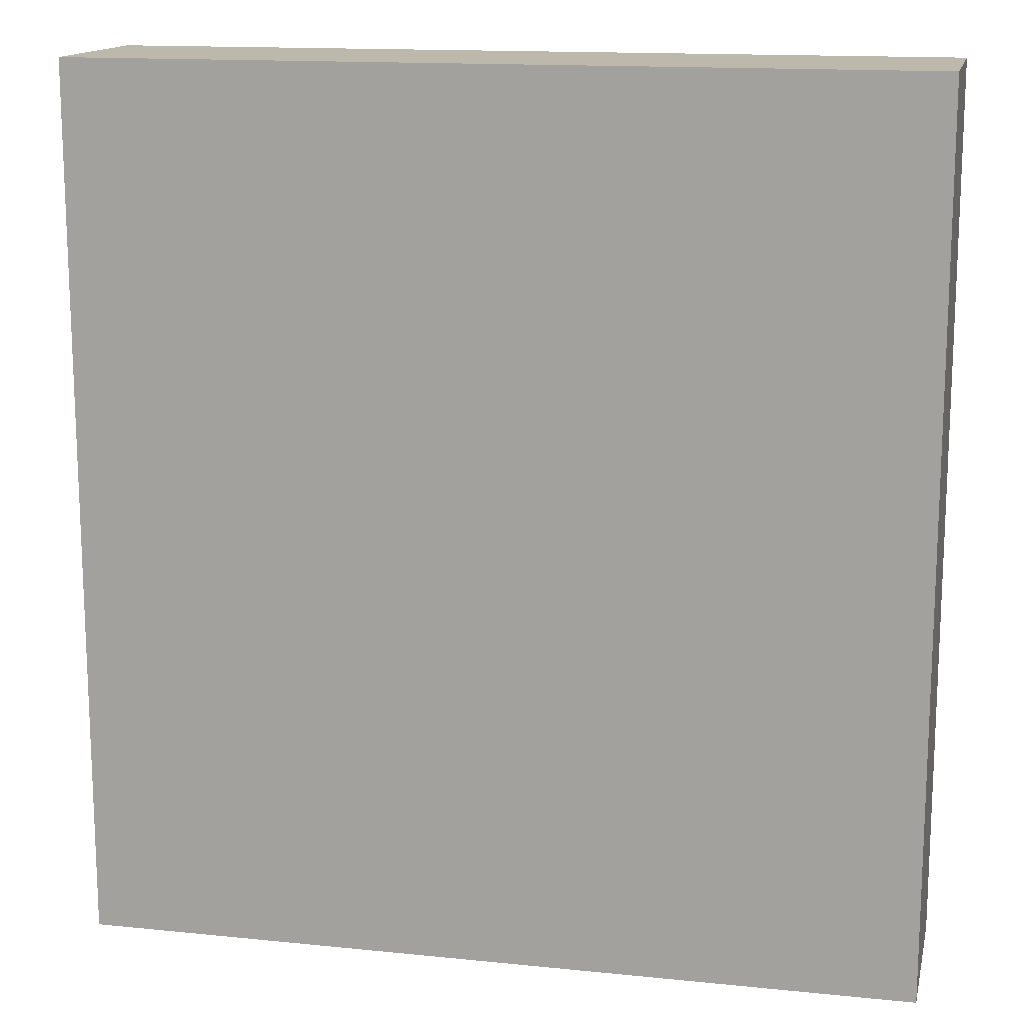
<metadata>
{"format":"obj","ext":"obj","renderer":"f3d","projection":"perspective","resolution":1024,"background":"white","views":[{"elev":14.6,"azim":12.5,"up":"+Z"}]}
</metadata>
<code>
v -0.68 -0.1439 -0.7189
v 0.68 -0.1439 -0.7189
v -0.68 -0.1439 0.7189
v 0.68 -0.1439 0.7189
v -0.68 0.1439 -0.7189
v 0.68 0.1439 -0.7189
v -0.68 0.1439 0.7189
v 0.68 0.1439 0.7189
v 0 0.1439 0
v 0.68 0.1439 0
v 0 0.1439 -0.7189
v -0.68 0.1439 0
v 0 0.1439 0.7189
v -0.68 -0.1439 0
v -0.68 0 0
v -0.68 0 -0.7189
v -0.68 0 0.7189
v 0 -0.1439 -0.7189
v 0 -0.1439 0
v 0.68 -0.1439 0
v 0 -0.1439 0.7189
v 0.68 0 -0.7189
v 0.68 0 0
v 0.68 0 0.7189
v 0 0 0.7189
v 0 0 -0.7189
v -0.34 0.1439 -0.3595
v 0 0.1439 -0.3595
v -0.34 0.1439 -0.7189
v 0.34 0.1439 0.3595
v 0.68 0.1439 0.3595
v 0.34 0.1439 0
v 0.68 0.1439 -0.3595
v 0.34 0.1439 -0.7189
v 0.34 0.1439 -0.3595
v -0.68 0.1439 -0.3595
v -0.34 0.1439 0
v -0.68 0.1439 0.3595
v -0.34 0.1439 0.7189
v -0.34 0.1439 0.3595
v 0.34 0.1439 0.7189
v 0 0.1439 0.3595
v -0.68 -0.1439 -0.3595
v -0.68 -0.07195 -0.3595
v -0.68 -0.07195 -0.7189
v -0.68 -0.1439 0.3595
v -0.68 -0.07195 0.3595
v -0.68 -0.07195 0
v -0.68 0.07195 -0.3595
v -0.68 0.07195 -0.7189
v -0.68 0 -0.3595
v -0.68 -0.07195 0.7189
v -0.68 0 0.3595
v -0.68 0.07195 0.7189
v -0.68 0.07195 0.3595
v -0.68 0.07195 0
v -0.34 -0.1439 -0.7189
v -0.34 -0.1439 -0.3595
v 0.34 -0.1439 -0.7189
v 0.34 -0.1439 -0.3595
v 0 -0.1439 -0.3595
v -0.34 -0.1439 0.3595
v -0.34 -0.1439 0
v 0.68 -0.1439 -0.3595
v 0.34 -0.1439 0
v 0.68 -0.1439 0.3595
v 0.34 -0.1439 0.7189
v 0.34 -0.1439 0.3595
v -0.34 -0.1439 0.7189
v 0 -0.1439 0.3595
v 0.68 -0.07195 -0.7189
v 0.68 0 -0.3595
v 0.68 -0.07195 -0.3595
v 0.68 0.07195 -0.7189
v 0.68 0.07195 -0.3595
v 0.68 0.07195 0.3595
v 0.68 0.07195 0
v 0.68 -0.07195 0
v 0.68 0.07195 0.7189
v 0.68 0 0.3595
v 0.68 -0.07195 0.7189
v 0.68 -0.07195 0.3595
v 0 -0.07195 0.7189
v -0.34 -0.07195 0.7189
v 0.34 -0.07195 0.7189
v 0.34 0.07195 0.7189
v 0.34 0 0.7189
v -0.34 0 0.7189
v 0 0.07195 0.7189
v -0.34 0.07195 0.7189
v -0.34 -0.07195 -0.7189
v -0.34 0.07195 -0.7189
v -0.34 0 -0.7189
v 0.34 -0.07195 -0.7189
v 0 -0.07195 -0.7189
v 0.34 0 -0.7189
v 0 0.07195 -0.7189
v 0.34 0.07195 -0.7189
v -0.51 0.1439 -0.5392
v -0.34 0.1439 -0.5392
v -0.51 0.1439 -0.7189
v -0.17 0.1439 -0.1797
v 0 0.1439 -0.1797
v -0.17 0.1439 -0.3595
v 0 0.1439 -0.5392
v -0.17 0.1439 -0.7189
v -0.17 0.1439 -0.5392
v 0.17 0.1439 0.1797
v 0.34 0.1439 0.1797
v 0.17 0.1439 0
v 0.51 0.1439 0.5392
v 0.68 0.1439 0.5392
v 0.51 0.1439 0.3595
v 0.68 0.1439 0.1797
v 0.51 0.1439 0
v 0.51 0.1439 0.1797
v 0.68 0.1439 -0.1797
v 0.51 0.1439 -0.3595
v 0.51 0.1439 -0.1797
v 0.68 0.1439 -0.5392
v 0.51 0.1439 -0.7189
v 0.51 0.1439 -0.5392
v 0.17 0.1439 -0.7189
v 0.17 0.1439 -0.5392
v 0.34 0.1439 -0.5392
v 0.17 0.1439 -0.1797
v 0.34 0.1439 -0.1797
v 0.17 0.1439 -0.3595
v -0.68 0.1439 -0.5392
v -0.51 0.1439 -0.3595
v -0.68 0.1439 -0.1797
v -0.51 0.1439 0
v -0.51 0.1439 -0.1797
v -0.17 0.1439 0
v -0.34 0.1439 -0.1797
v -0.68 0.1439 0.1797
v -0.51 0.1439 0.3595
v -0.51 0.1439 0.1797
v -0.68 0.1439 0.5392
v -0.51 0.1439 0.7189
v -0.51 0.1439 0.5392
v -0.17 0.1439 0.7189
v -0.17 0.1439 0.5392
v -0.34 0.1439 0.5392
v 0.17 0.1439 0.7189
v 0.17 0.1439 0.5392
v 0 0.1439 0.5392
v 0.51 0.1439 0.7189
v 0.34 0.1439 0.5392
v 0 0.1439 0.1797
v 0.17 0.1439 0.3595
v -0.34 0.1439 0.1797
v -0.17 0.1439 0.3595
v -0.17 0.1439 0.1797
v -0.68 -0.1439 -0.5392
v -0.68 -0.1079 -0.5392
v -0.68 -0.1079 -0.7189
v -0.68 -0.1439 -0.1797
v -0.68 -0.1079 -0.1797
v -0.68 -0.1079 -0.3595
v -0.68 -0.03597 -0.5392
v -0.68 -0.03597 -0.7189
v -0.68 -0.07195 -0.5392
v -0.68 -0.1439 0.1797
v -0.68 -0.1079 0.1797
v -0.68 -0.1079 0
v -0.68 -0.1439 0.5392
v -0.68 -0.1079 0.5392
v -0.68 -0.1079 0.3595
v -0.68 -0.03597 0.1797
v -0.68 -0.03597 0
v -0.68 -0.07195 0.1797
v -0.68 0.03597 -0.1797
v -0.68 0.03597 -0.3595
v -0.68 0 -0.1797
v -0.68 0.1079 -0.5392
v -0.68 0.1079 -0.7189
v -0.68 0.07195 -0.5392
v -0.68 0.03597 -0.7189
v -0.68 0 -0.5392
v -0.68 0.03597 -0.5392
v -0.68 -0.07195 -0.1797
v -0.68 -0.03597 -0.1797
v -0.68 -0.03597 -0.3595
v -0.68 -0.1079 0.7189
v -0.68 -0.07195 0.5392
v -0.68 -0.03597 0.7189
v -0.68 0 0.5392
v -0.68 -0.03597 0.5392
v -0.68 0 0.1797
v -0.68 -0.03597 0.3595
v -0.68 0.03597 0.7189
v -0.68 0.07195 0.5392
v -0.68 0.03597 0.5392
v -0.68 0.1079 0.7189
v -0.68 0.1079 0.5392
v -0.68 0.1079 0.1797
v -0.68 0.1079 0.3595
v -0.68 0.1079 -0.1797
v -0.68 0.1079 0
v -0.68 0.1079 -0.3595
v -0.68 0.03597 0
v -0.68 0.07195 -0.1797
v -0.68 0.03597 0.3595
v -0.68 0.07195 0.1797
v -0.68 0.03597 0.1797
v -0.51 -0.1439 -0.7189
v -0.51 -0.1439 -0.5392
v -0.17 -0.1439 -0.7189
v -0.17 -0.1439 -0.5392
v -0.34 -0.1439 -0.5392
v -0.51 -0.1439 -0.1797
v -0.51 -0.1439 -0.3595
v 0.17 -0.1439 -0.7189
v 0.17 -0.1439 -0.5392
v 0 -0.1439 -0.5392
v 0.51 -0.1439 -0.7189
v 0.51 -0.1439 -0.5392
v 0.34 -0.1439 -0.5392
v 0.17 -0.1439 -0.1797
v 0 -0.1439 -0.1797
v 0.17 -0.1439 -0.3595
v -0.17 -0.1439 0.1797
v -0.34 -0.1439 0.1797
v -0.17 -0.1439 0
v -0.51 -0.1439 0.5392
v -0.51 -0.1439 0.3595
v -0.51 -0.1439 0
v -0.51 -0.1439 0.1797
v -0.17 -0.1439 -0.3595
v -0.17 -0.1439 -0.1797
v -0.34 -0.1439 -0.1797
v 0.68 -0.1439 -0.5392
v 0.51 -0.1439 -0.3595
v 0.68 -0.1439 -0.1797
v 0.51 -0.1439 0
v 0.51 -0.1439 -0.1797
v 0.17 -0.1439 0
v 0.34 -0.1439 -0.1797
v 0.68 -0.1439 0.1797
v 0.51 -0.1439 0.3595
v 0.51 -0.1439 0.1797
v 0.68 -0.1439 0.5392
v 0.51 -0.1439 0.7189
v 0.51 -0.1439 0.5392
v 0.17 -0.1439 0.7189
v 0.17 -0.1439 0.5392
v 0.34 -0.1439 0.5392
v -0.17 -0.1439 0.7189
v -0.17 -0.1439 0.5392
v 0 -0.1439 0.5392
v -0.51 -0.1439 0.7189
v -0.34 -0.1439 0.5392
v 0 -0.1439 0.1797
v -0.17 -0.1439 0.3595
v 0.34 -0.1439 0.1797
v 0.17 -0.1439 0.3595
v 0.17 -0.1439 0.1797
v 0.68 -0.1079 -0.7189
v 0.68 -0.07195 -0.5392
v 0.68 -0.1079 -0.5392
v 0.68 -0.03597 -0.7189
v 0.68 0 -0.5392
v 0.68 -0.03597 -0.5392
v 0.68 0 -0.1797
v 0.68 -0.03597 -0.1797
v 0.68 -0.03597 -0.3595
v 0.68 0.03597 -0.7189
v 0.68 0.07195 -0.5392
v 0.68 0.03597 -0.5392
v 0.68 0.1079 -0.7189
v 0.68 0.1079 -0.5392
v 0.68 0.1079 -0.1797
v 0.68 0.1079 -0.3595
v 0.68 0.1079 0.1797
v 0.68 0.1079 0
v 0.68 0.1079 0.5392
v 0.68 0.1079 0.3595
v 0.68 0.03597 0.1797
v 0.68 0.03597 0
v 0.68 0.07195 0.1797
v 0.68 0.03597 -0.3595
v 0.68 0.07195 -0.1797
v 0.68 0.03597 -0.1797
v 0.68 -0.1079 -0.3595
v 0.68 -0.03597 0
v 0.68 -0.07195 -0.1797
v 0.68 -0.1079 0
v 0.68 -0.1079 -0.1797
v 0.68 0.03597 0.3595
v 0.68 0 0.1797
v 0.68 0.1079 0.7189
v 0.68 0.07195 0.5392
v 0.68 0.03597 0.7189
v 0.68 0 0.5392
v 0.68 0.03597 0.5392
v 0.68 -0.03597 0.7189
v 0.68 -0.07195 0.5392
v 0.68 -0.03597 0.5392
v 0.68 -0.1079 0.7189
v 0.68 -0.1079 0.5392
v 0.68 -0.1079 0.1797
v 0.68 -0.1079 0.3595
v 0.68 -0.03597 0.1797
v 0.68 -0.03597 0.3595
v 0.68 -0.07195 0.1797
v -0.34 -0.1079 0.7189
v -0.51 -0.1079 0.7189
v 0 -0.1079 0.7189
v -0.17 -0.1079 0.7189
v 0 -0.03597 0.7189
v -0.17 -0.03597 0.7189
v -0.17 -0.07195 0.7189
v 0.34 -0.1079 0.7189
v 0.17 -0.1079 0.7189
v 0.51 -0.1079 0.7189
v 0.51 -0.03597 0.7189
v 0.51 -0.07195 0.7189
v 0.51 0.03597 0.7189
v 0.51 0 0.7189
v 0.51 0.1079 0.7189
v 0.51 0.07195 0.7189
v 0.17 0.03597 0.7189
v 0.17 0 0.7189
v 0.34 0.03597 0.7189
v 0.17 -0.07195 0.7189
v 0.34 -0.03597 0.7189
v 0.17 -0.03597 0.7189
v -0.51 -0.07195 0.7189
v -0.17 0 0.7189
v -0.34 -0.03597 0.7189
v -0.51 0 0.7189
v -0.51 -0.03597 0.7189
v 0.17 0.07195 0.7189
v 0 0.03597 0.7189
v 0.34 0.1079 0.7189
v 0 0.1079 0.7189
v 0.17 0.1079 0.7189
v -0.34 0.1079 0.7189
v -0.17 0.1079 0.7189
v -0.51 0.1079 0.7189
v -0.51 0.03597 0.7189
v -0.51 0.07195 0.7189
v -0.17 0.03597 0.7189
v -0.17 0.07195 0.7189
v -0.34 0.03597 0.7189
v -0.51 -0.1079 -0.7189
v -0.51 -0.03597 -0.7189
v -0.51 -0.07195 -0.7189
v -0.17 -0.1079 -0.7189
v -0.34 -0.1079 -0.7189
v -0.51 0.03597 -0.7189
v -0.51 0 -0.7189
v -0.51 0.1079 -0.7189
v -0.51 0.07195 -0.7189
v -0.17 0.03597 -0.7189
v -0.17 0 -0.7189
v -0.34 0.03597 -0.7189
v 0.17 -0.03597 -0.7189
v 0.17 -0.07195 -0.7189
v 0 -0.03597 -0.7189
v 0.51 -0.1079 -0.7189
v 0.34 -0.1079 -0.7189
v 0 -0.1079 -0.7189
v 0.17 -0.1079 -0.7189
v -0.34 -0.03597 -0.7189
v -0.17 -0.03597 -0.7189
v -0.17 -0.07195 -0.7189
v 0.51 -0.07195 -0.7189
v 0.17 0 -0.7189
v 0.34 -0.03597 -0.7189
v 0.51 0 -0.7189
v 0.51 -0.03597 -0.7189
v -0.17 0.07195 -0.7189
v 0 0.03597 -0.7189
v -0.34 0.1079 -0.7189
v 0 0.1079 -0.7189
v -0.17 0.1079 -0.7189
v 0.34 0.1079 -0.7189
v 0.17 0.1079 -0.7189
v 0.51 0.1079 -0.7189
v 0.51 0.03597 -0.7189
v 0.51 0.07195 -0.7189
v 0.17 0.03597 -0.7189
v 0.17 0.07195 -0.7189
v 0.34 0.03597 -0.7189
f 5 99 101
f 99 27 100
f 100 29 101
f 99 100 101
f 27 102 104
f 102 9 103
f 103 28 104
f 102 103 104
f 28 105 107
f 105 11 106
f 106 29 107
f 105 106 107
f 27 104 100
f 104 28 107
f 107 29 100
f 104 107 100
f 9 108 110
f 108 30 109
f 109 32 110
f 108 109 110
f 30 111 113
f 111 8 112
f 112 31 113
f 111 112 113
f 31 114 116
f 114 10 115
f 115 32 116
f 114 115 116
f 30 113 109
f 113 31 116
f 116 32 109
f 113 116 109
f 10 117 119
f 117 33 118
f 118 35 119
f 117 118 119
f 33 120 122
f 120 6 121
f 121 34 122
f 120 121 122
f 34 123 125
f 123 11 124
f 124 35 125
f 123 124 125
f 33 122 118
f 122 34 125
f 125 35 118
f 122 125 118
f 9 110 103
f 110 32 126
f 126 28 103
f 110 126 103
f 32 115 127
f 115 10 119
f 119 35 127
f 115 119 127
f 35 124 128
f 124 11 105
f 105 28 128
f 124 105 128
f 32 127 126
f 127 35 128
f 128 28 126
f 127 128 126
f 5 129 99
f 129 36 130
f 130 27 99
f 129 130 99
f 36 131 133
f 131 12 132
f 132 37 133
f 131 132 133
f 37 134 135
f 134 9 102
f 102 27 135
f 134 102 135
f 36 133 130
f 133 37 135
f 135 27 130
f 133 135 130
f 12 136 138
f 136 38 137
f 137 40 138
f 136 137 138
f 38 139 141
f 139 7 140
f 140 39 141
f 139 140 141
f 39 142 144
f 142 13 143
f 143 40 144
f 142 143 144
f 38 141 137
f 141 39 144
f 144 40 137
f 141 144 137
f 13 145 147
f 145 41 146
f 146 42 147
f 145 146 147
f 41 148 149
f 148 8 111
f 111 30 149
f 148 111 149
f 30 108 151
f 108 9 150
f 150 42 151
f 108 150 151
f 41 149 146
f 149 30 151
f 151 42 146
f 149 151 146
f 12 138 132
f 138 40 152
f 152 37 132
f 138 152 132
f 40 143 153
f 143 13 147
f 147 42 153
f 143 147 153
f 42 150 154
f 150 9 134
f 134 37 154
f 150 134 154
f 40 153 152
f 153 42 154
f 154 37 152
f 153 154 152
f 1 155 157
f 155 43 156
f 156 45 157
f 155 156 157
f 43 158 160
f 158 14 159
f 159 44 160
f 158 159 160
f 44 161 163
f 161 16 162
f 162 45 163
f 161 162 163
f 43 160 156
f 160 44 163
f 163 45 156
f 160 163 156
f 14 164 166
f 164 46 165
f 165 48 166
f 164 165 166
f 46 167 169
f 167 3 168
f 168 47 169
f 167 168 169
f 47 170 172
f 170 15 171
f 171 48 172
f 170 171 172
f 46 169 165
f 169 47 172
f 172 48 165
f 169 172 165
f 15 173 175
f 173 49 174
f 174 51 175
f 173 174 175
f 49 176 178
f 176 5 177
f 177 50 178
f 176 177 178
f 50 179 181
f 179 16 180
f 180 51 181
f 179 180 181
f 49 178 174
f 178 50 181
f 181 51 174
f 178 181 174
f 14 166 159
f 166 48 182
f 182 44 159
f 166 182 159
f 48 171 183
f 171 15 175
f 175 51 183
f 171 175 183
f 51 180 184
f 180 16 161
f 161 44 184
f 180 161 184
f 48 183 182
f 183 51 184
f 184 44 182
f 183 184 182
f 3 185 168
f 185 52 186
f 186 47 168
f 185 186 168
f 52 187 189
f 187 17 188
f 188 53 189
f 187 188 189
f 53 190 191
f 190 15 170
f 170 47 191
f 190 170 191
f 52 189 186
f 189 53 191
f 191 47 186
f 189 191 186
f 17 192 194
f 192 54 193
f 193 55 194
f 192 193 194
f 54 195 196
f 195 7 139
f 139 38 196
f 195 139 196
f 38 136 198
f 136 12 197
f 197 55 198
f 136 197 198
f 54 196 193
f 196 38 198
f 198 55 193
f 196 198 193
f 12 131 200
f 131 36 199
f 199 56 200
f 131 199 200
f 36 129 201
f 129 5 176
f 176 49 201
f 129 176 201
f 49 173 203
f 173 15 202
f 202 56 203
f 173 202 203
f 36 201 199
f 201 49 203
f 203 56 199
f 201 203 199
f 17 194 188
f 194 55 204
f 204 53 188
f 194 204 188
f 55 197 205
f 197 12 200
f 200 56 205
f 197 200 205
f 56 202 206
f 202 15 190
f 190 53 206
f 202 190 206
f 55 205 204
f 205 56 206
f 206 53 204
f 205 206 204
f 1 207 155
f 207 57 208
f 208 43 155
f 207 208 155
f 57 209 211
f 209 18 210
f 210 58 211
f 209 210 211
f 58 212 213
f 212 14 158
f 158 43 213
f 212 158 213
f 57 211 208
f 211 58 213
f 213 43 208
f 211 213 208
f 18 214 216
f 214 59 215
f 215 61 216
f 214 215 216
f 59 217 219
f 217 2 218
f 218 60 219
f 217 218 219
f 60 220 222
f 220 19 221
f 221 61 222
f 220 221 222
f 59 219 215
f 219 60 222
f 222 61 215
f 219 222 215
f 19 223 225
f 223 62 224
f 224 63 225
f 223 224 225
f 62 226 227
f 226 3 167
f 167 46 227
f 226 167 227
f 46 164 229
f 164 14 228
f 228 63 229
f 164 228 229
f 62 227 224
f 227 46 229
f 229 63 224
f 227 229 224
f 18 216 210
f 216 61 230
f 230 58 210
f 216 230 210
f 61 221 231
f 221 19 225
f 225 63 231
f 221 225 231
f 63 228 232
f 228 14 212
f 212 58 232
f 228 212 232
f 61 231 230
f 231 63 232
f 232 58 230
f 231 232 230
f 2 233 218
f 233 64 234
f 234 60 218
f 233 234 218
f 64 235 237
f 235 20 236
f 236 65 237
f 235 236 237
f 65 238 239
f 238 19 220
f 220 60 239
f 238 220 239
f 64 237 234
f 237 65 239
f 239 60 234
f 237 239 234
f 20 240 242
f 240 66 241
f 241 68 242
f 240 241 242
f 66 243 245
f 243 4 244
f 244 67 245
f 243 244 245
f 67 246 248
f 246 21 247
f 247 68 248
f 246 247 248
f 66 245 241
f 245 67 248
f 248 68 241
f 245 248 241
f 21 249 251
f 249 69 250
f 250 70 251
f 249 250 251
f 69 252 253
f 252 3 226
f 226 62 253
f 252 226 253
f 62 223 255
f 223 19 254
f 254 70 255
f 223 254 255
f 69 253 250
f 253 62 255
f 255 70 250
f 253 255 250
f 20 242 236
f 242 68 256
f 256 65 236
f 242 256 236
f 68 247 257
f 247 21 251
f 251 70 257
f 247 251 257
f 70 254 258
f 254 19 238
f 238 65 258
f 254 238 258
f 68 257 256
f 257 70 258
f 258 65 256
f 257 258 256
f 2 259 261
f 259 71 260
f 260 73 261
f 259 260 261
f 71 262 264
f 262 22 263
f 263 72 264
f 262 263 264
f 72 265 267
f 265 23 266
f 266 73 267
f 265 266 267
f 71 264 260
f 264 72 267
f 267 73 260
f 264 267 260
f 22 268 270
f 268 74 269
f 269 75 270
f 268 269 270
f 74 271 272
f 271 6 120
f 120 33 272
f 271 120 272
f 33 117 274
f 117 10 273
f 273 75 274
f 117 273 274
f 74 272 269
f 272 33 274
f 274 75 269
f 272 274 269
f 10 114 276
f 114 31 275
f 275 77 276
f 114 275 276
f 31 112 278
f 112 8 277
f 277 76 278
f 112 277 278
f 76 279 281
f 279 23 280
f 280 77 281
f 279 280 281
f 31 278 275
f 278 76 281
f 281 77 275
f 278 281 275
f 22 270 263
f 270 75 282
f 282 72 263
f 270 282 263
f 75 273 283
f 273 10 276
f 276 77 283
f 273 276 283
f 77 280 284
f 280 23 265
f 265 72 284
f 280 265 284
f 75 283 282
f 283 77 284
f 284 72 282
f 283 284 282
f 2 261 233
f 261 73 285
f 285 64 233
f 261 285 233
f 73 266 287
f 266 23 286
f 286 78 287
f 266 286 287
f 78 288 289
f 288 20 235
f 235 64 289
f 288 235 289
f 73 287 285
f 287 78 289
f 289 64 285
f 287 289 285
f 23 279 291
f 279 76 290
f 290 80 291
f 279 290 291
f 76 277 293
f 277 8 292
f 292 79 293
f 277 292 293
f 79 294 296
f 294 24 295
f 295 80 296
f 294 295 296
f 76 293 290
f 293 79 296
f 296 80 290
f 293 296 290
f 24 297 299
f 297 81 298
f 298 82 299
f 297 298 299
f 81 300 301
f 300 4 243
f 243 66 301
f 300 243 301
f 66 240 303
f 240 20 302
f 302 82 303
f 240 302 303
f 81 301 298
f 301 66 303
f 303 82 298
f 301 303 298
f 23 291 286
f 291 80 304
f 304 78 286
f 291 304 286
f 80 295 305
f 295 24 299
f 299 82 305
f 295 299 305
f 82 302 306
f 302 20 288
f 288 78 306
f 302 288 306
f 80 305 304
f 305 82 306
f 306 78 304
f 305 306 304
f 3 252 308
f 252 69 307
f 307 84 308
f 252 307 308
f 69 249 310
f 249 21 309
f 309 83 310
f 249 309 310
f 83 311 313
f 311 25 312
f 312 84 313
f 311 312 313
f 69 310 307
f 310 83 313
f 313 84 307
f 310 313 307
f 21 246 315
f 246 67 314
f 314 85 315
f 246 314 315
f 67 244 316
f 244 4 300
f 300 81 316
f 244 300 316
f 81 297 318
f 297 24 317
f 317 85 318
f 297 317 318
f 67 316 314
f 316 81 318
f 318 85 314
f 316 318 314
f 24 294 320
f 294 79 319
f 319 87 320
f 294 319 320
f 79 292 322
f 292 8 321
f 321 86 322
f 292 321 322
f 86 323 325
f 323 25 324
f 324 87 325
f 323 324 325
f 79 322 319
f 322 86 325
f 325 87 319
f 322 325 319
f 21 315 309
f 315 85 326
f 326 83 309
f 315 326 309
f 85 317 327
f 317 24 320
f 320 87 327
f 317 320 327
f 87 324 328
f 324 25 311
f 311 83 328
f 324 311 328
f 85 327 326
f 327 87 328
f 328 83 326
f 327 328 326
f 3 308 185
f 308 84 329
f 329 52 185
f 308 329 185
f 84 312 331
f 312 25 330
f 330 88 331
f 312 330 331
f 88 332 333
f 332 17 187
f 187 52 333
f 332 187 333
f 84 331 329
f 331 88 333
f 333 52 329
f 331 333 329
f 25 323 335
f 323 86 334
f 334 89 335
f 323 334 335
f 86 321 336
f 321 8 148
f 148 41 336
f 321 148 336
f 41 145 338
f 145 13 337
f 337 89 338
f 145 337 338
f 86 336 334
f 336 41 338
f 338 89 334
f 336 338 334
f 13 142 340
f 142 39 339
f 339 90 340
f 142 339 340
f 39 140 341
f 140 7 195
f 195 54 341
f 140 195 341
f 54 192 343
f 192 17 342
f 342 90 343
f 192 342 343
f 39 341 339
f 341 54 343
f 343 90 339
f 341 343 339
f 25 335 330
f 335 89 344
f 344 88 330
f 335 344 330
f 89 337 345
f 337 13 340
f 340 90 345
f 337 340 345
f 90 342 346
f 342 17 332
f 332 88 346
f 342 332 346
f 89 345 344
f 345 90 346
f 346 88 344
f 345 346 344
f 1 157 207
f 157 45 347
f 347 57 207
f 157 347 207
f 45 162 349
f 162 16 348
f 348 91 349
f 162 348 349
f 91 350 351
f 350 18 209
f 209 57 351
f 350 209 351
f 45 349 347
f 349 91 351
f 351 57 347
f 349 351 347
f 16 179 353
f 179 50 352
f 352 93 353
f 179 352 353
f 50 177 355
f 177 5 354
f 354 92 355
f 177 354 355
f 92 356 358
f 356 26 357
f 357 93 358
f 356 357 358
f 50 355 352
f 355 92 358
f 358 93 352
f 355 358 352
f 26 359 361
f 359 94 360
f 360 95 361
f 359 360 361
f 94 362 363
f 362 2 217
f 217 59 363
f 362 217 363
f 59 214 365
f 214 18 364
f 364 95 365
f 214 364 365
f 94 363 360
f 363 59 365
f 365 95 360
f 363 365 360
f 16 353 348
f 353 93 366
f 366 91 348
f 353 366 348
f 93 357 367
f 357 26 361
f 361 95 367
f 357 361 367
f 95 364 368
f 364 18 350
f 350 91 368
f 364 350 368
f 93 367 366
f 367 95 368
f 368 91 366
f 367 368 366
f 2 362 259
f 362 94 369
f 369 71 259
f 362 369 259
f 94 359 371
f 359 26 370
f 370 96 371
f 359 370 371
f 96 372 373
f 372 22 262
f 262 71 373
f 372 262 373
f 94 371 369
f 371 96 373
f 373 71 369
f 371 373 369
f 26 356 375
f 356 92 374
f 374 97 375
f 356 374 375
f 92 354 376
f 354 5 101
f 101 29 376
f 354 101 376
f 29 106 378
f 106 11 377
f 377 97 378
f 106 377 378
f 92 376 374
f 376 29 378
f 378 97 374
f 376 378 374
f 11 123 380
f 123 34 379
f 379 98 380
f 123 379 380
f 34 121 381
f 121 6 271
f 271 74 381
f 121 271 381
f 74 268 383
f 268 22 382
f 382 98 383
f 268 382 383
f 34 381 379
f 381 74 383
f 383 98 379
f 381 383 379
f 26 375 370
f 375 97 384
f 384 96 370
f 375 384 370
f 97 377 385
f 377 11 380
f 380 98 385
f 377 380 385
f 98 382 386
f 382 22 372
f 372 96 386
f 382 372 386
f 97 385 384
f 385 98 386
f 386 96 384
f 385 386 384

</code>
